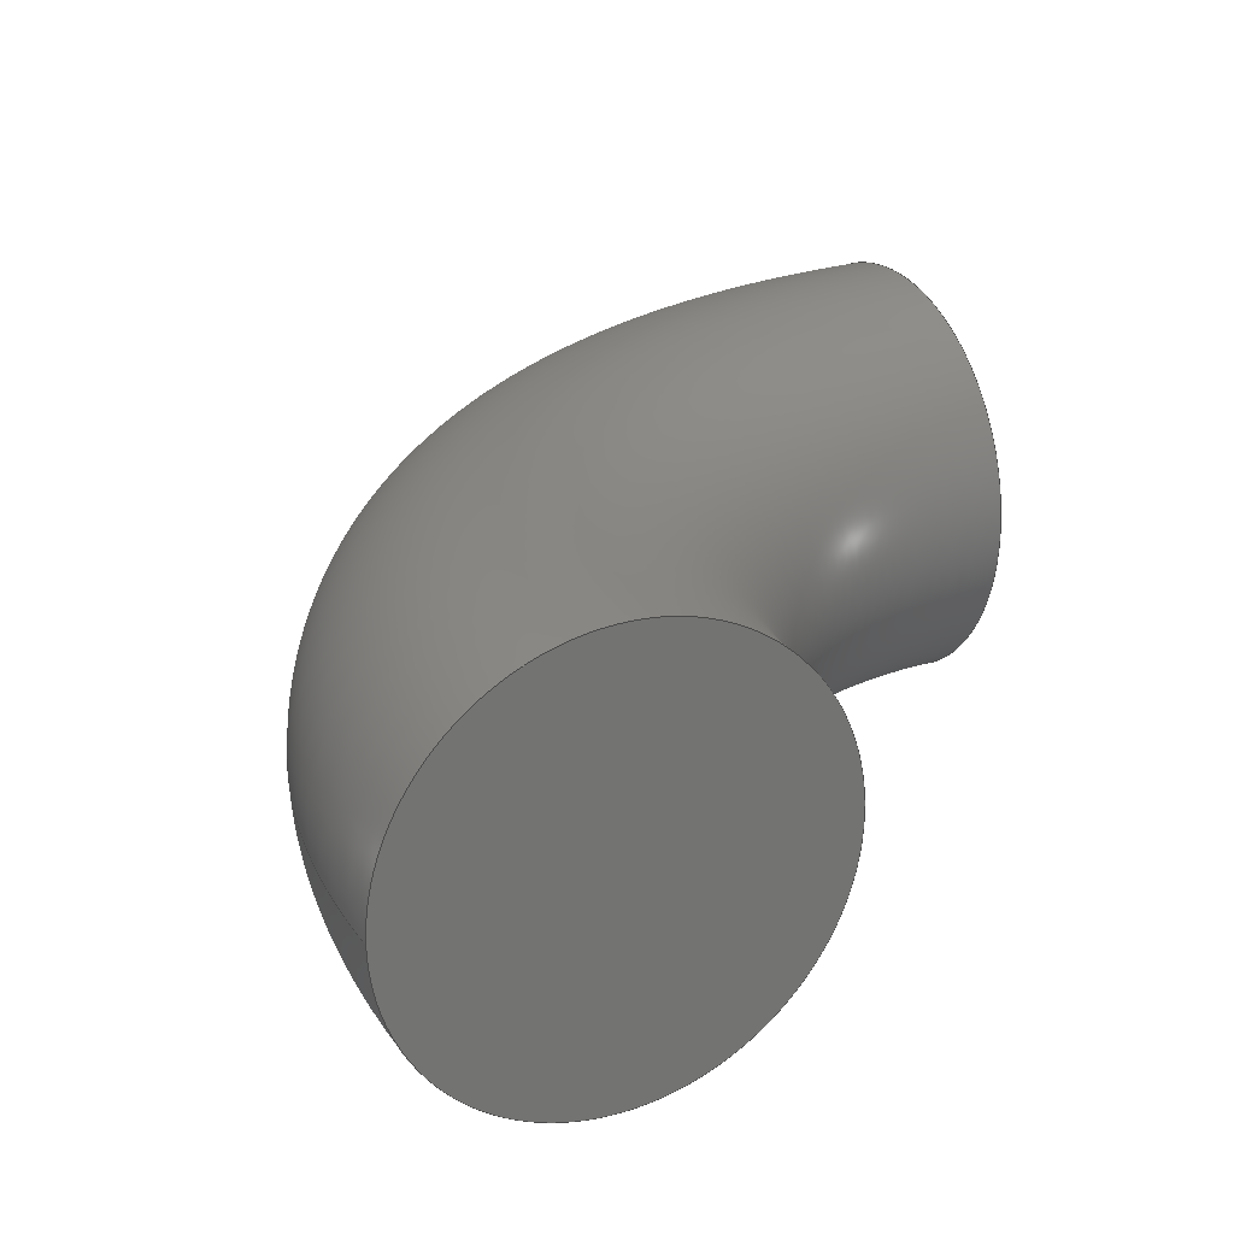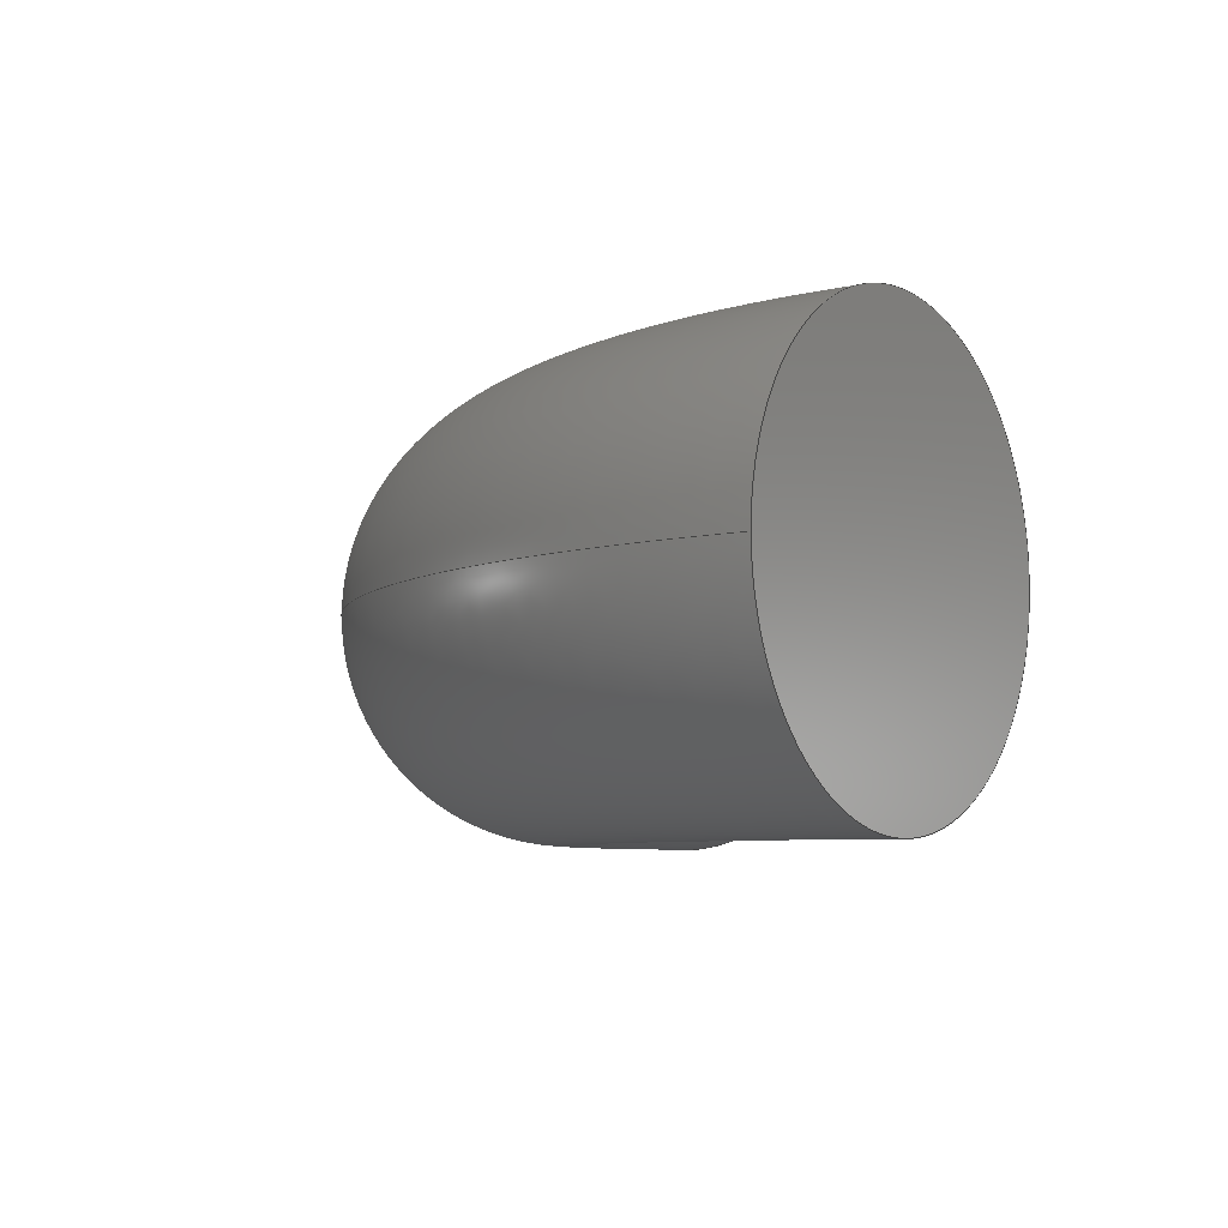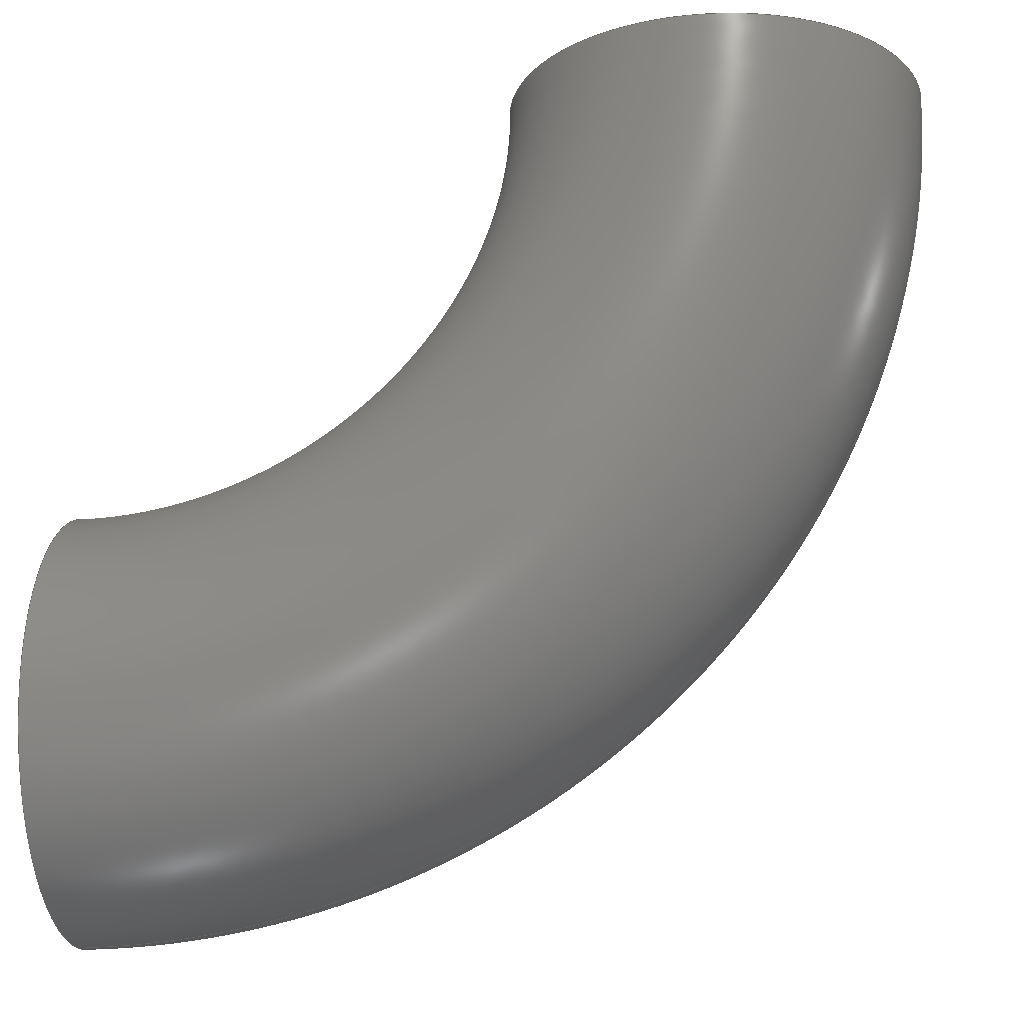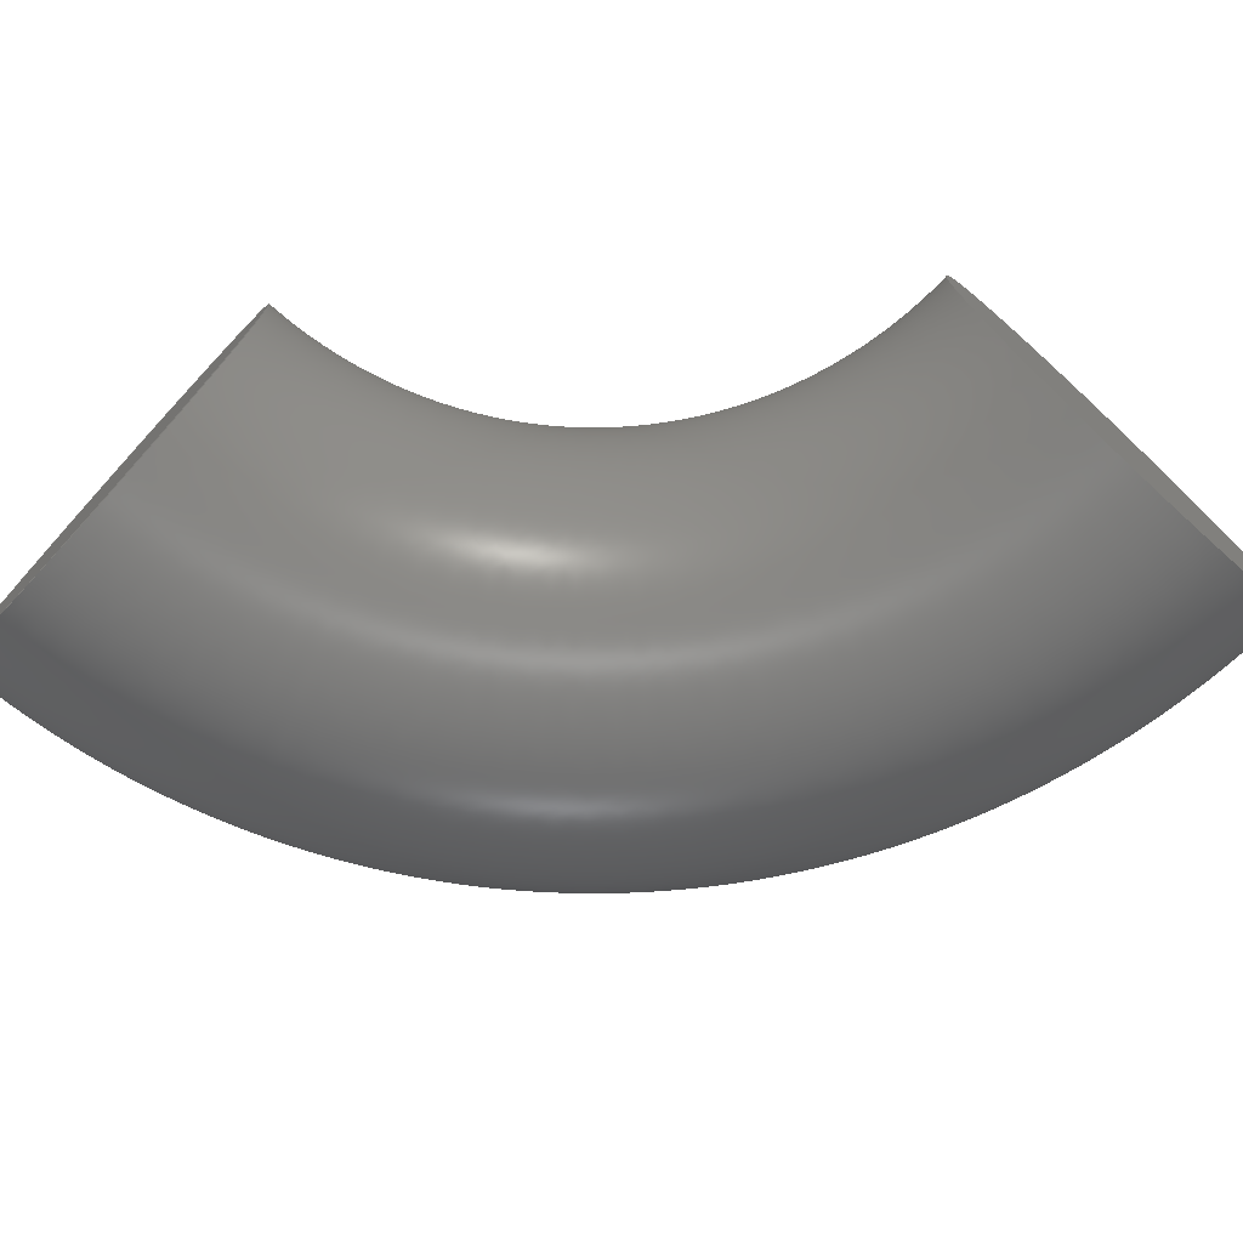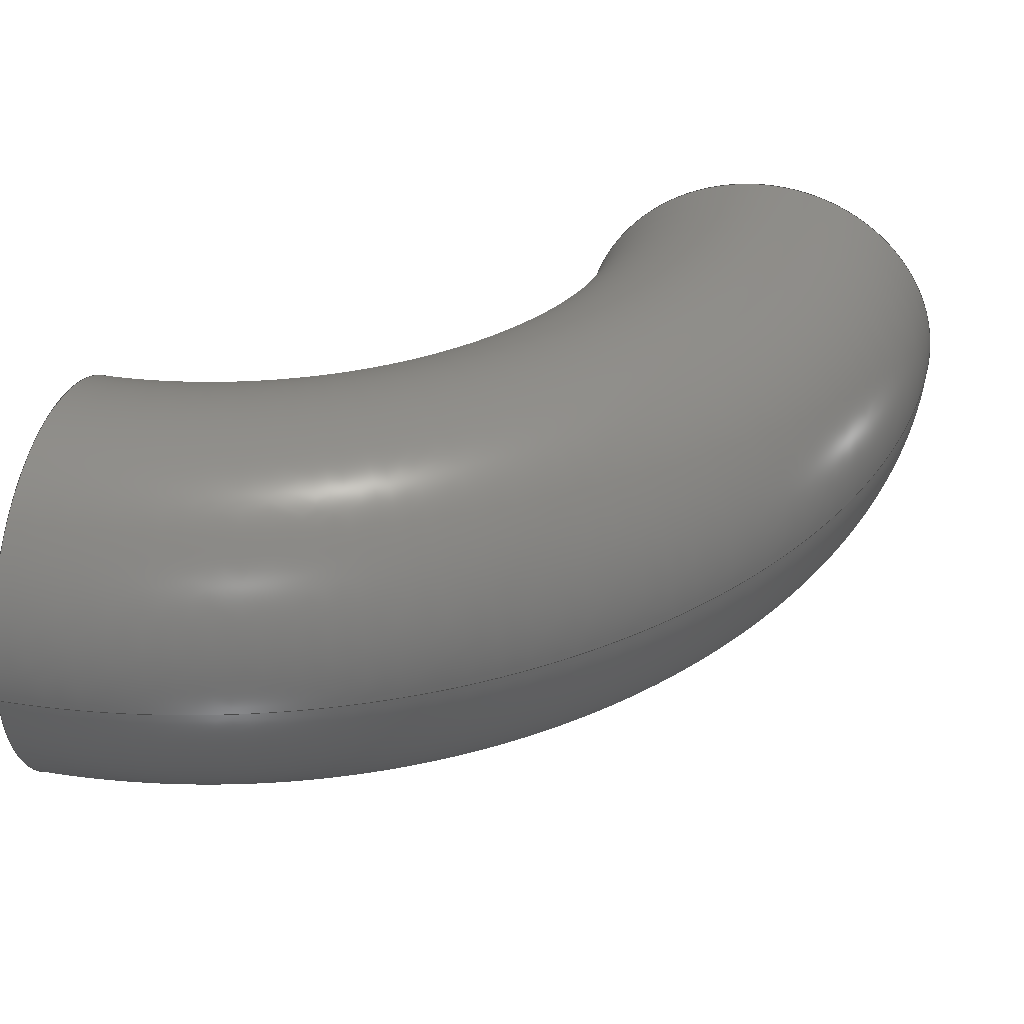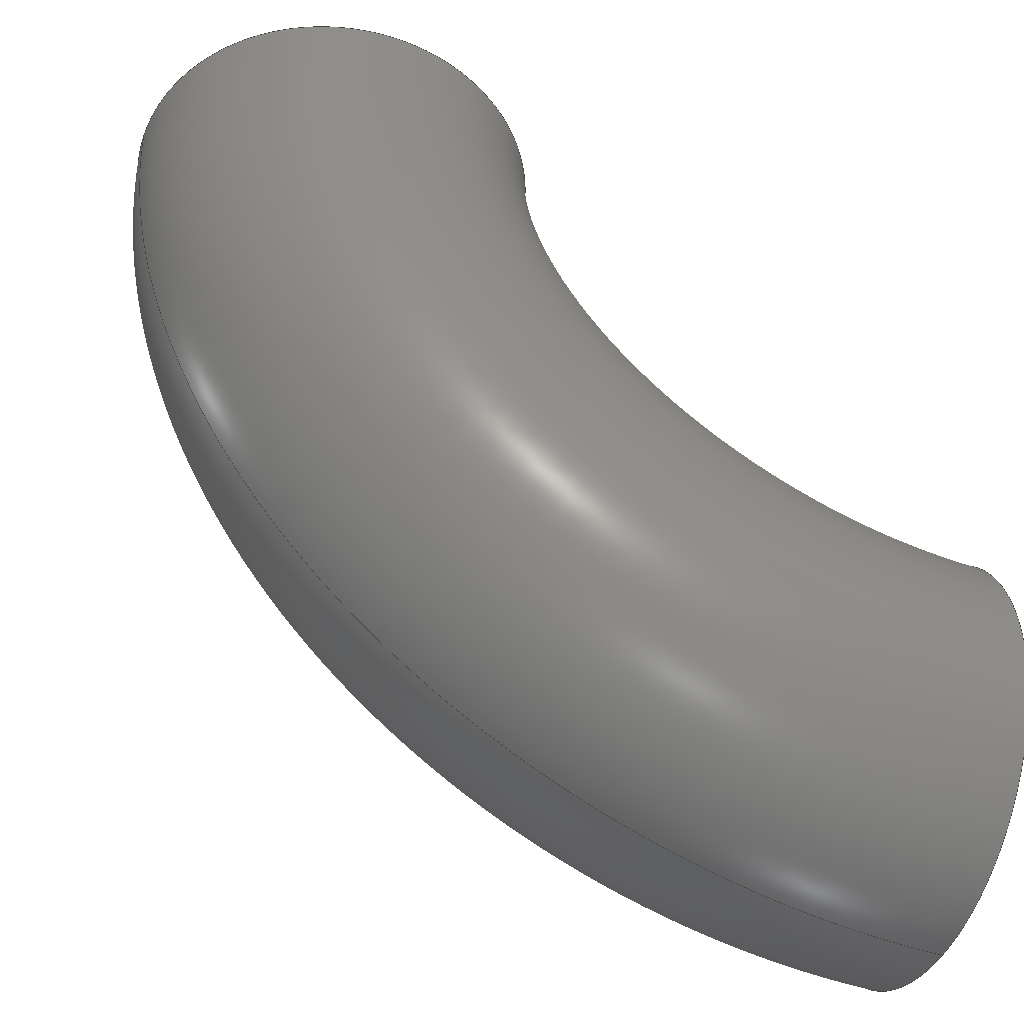
<metadata>
{"format":"step","ext":"step","renderer":"f3d","projection":"perspective","resolution":1024,"background":"white","views":[{"elev":24.5,"azim":-117.4,"up":"+Y"},{"elev":-5.6,"azim":-144.2,"up":"+Y"},{"elev":-17.9,"azim":7.7,"up":"+Z"},{"elev":-73.5,"azim":-42.6,"up":"+Y"},{"elev":35.9,"azim":103.0,"up":"+Y"},{"elev":-45.4,"azim":158.8,"up":"+Z"}]}
</metadata>
<code>
ISO-10303-21;
DATA;
#1 = (
  LENGTH_UNIT()
  NAMED_UNIT(*)
  SI_UNIT($, .METRE.)
);
#2 = UNCERTAINTY_MEASURE_WITH_UNIT(1e-05, #1, 'DISTANCE_ACCURACY_VALUE', $);
#3 = (
  GEOMETRIC_REPRESENTATION_CONTEXT(3)
  GLOBAL_UNCERTAINTY_ASSIGNED_CONTEXT((#2))
  GLOBAL_UNIT_ASSIGNED_CONTEXT((#1))
  REPRESENTATION_CONTEXT('', '3D')
);
#4 = CARTESIAN_POINT('NONE', (1.016, 0, -0));
#5 = VERTEX_POINT('NONE', #4);
#6 = CARTESIAN_POINT('NONE', (6.221e-17, 0, -1.016));
#7 = VERTEX_POINT('NONE', #6);
#8 = DIRECTION('NONE', (1, 0, -0));
#9 = DIRECTION('NONE', (0, 1, 0));
#10 = CARTESIAN_POINT('NONE', (0, 0, -0));
#11 = AXIS2_PLACEMENT_3D('NONE', #10, #9, #8);
#12 = CIRCLE('NONE', #11, 1.016);
#13 = DIRECTION('NONE', (0, 0, -1));
#14 = DIRECTION('NONE', (1, 0, 0));
#15 = CARTESIAN_POINT('NONE', (0, 0, -0.762));
#16 = AXIS2_PLACEMENT_3D('NONE', #15, #14, #13);
#17 = CIRCLE('NONE', #16, 0.254);
#18 = DIRECTION('NONE', (1, 0, -0));
#19 = DIRECTION('NONE', (0, 0, -1));
#20 = CARTESIAN_POINT('NONE', (0.762, 0, -0));
#21 = AXIS2_PLACEMENT_3D('NONE', #20, #19, #18);
#22 = CIRCLE('NONE', #21, 0.254);
#23 = EDGE_CURVE('NONE', #5, #7, #12, .T.);
#24 = EDGE_CURVE('NONE', #7, #7, #17, .T.);
#25 = EDGE_CURVE('NONE', #5, #5, #22, .T.);
#26 = CARTESIAN_POINT('NONE', (0, 0, -0));
#27 = DIRECTION('NONE', (0, 1, 0));
#28 = DIRECTION('NONE', (1, 0, -0));
#29 = AXIS2_PLACEMENT_3D('NONE', #26, #27, #28);
#30 = TOROIDAL_SURFACE('NONE', #29, 0.762, 0.254);
#31 = CARTESIAN_POINT('NONE', (0, 0, -0));
#32 = DIRECTION('NONE', (0, 0, 1));
#33 = AXIS2_PLACEMENT_3D('NONE', #31, #32, $);
#34 = PLANE('NONE', #33);
#35 = CARTESIAN_POINT('NONE', (0, 0, -0));
#36 = DIRECTION('NONE', (1, 0, 6.123e-17));
#37 = AXIS2_PLACEMENT_3D('NONE', #35, #36, $);
#38 = PLANE('NONE', #37);
#39 = ORIENTED_EDGE('NONE', *, *, #24, .T.);
#40 = ORIENTED_EDGE('NONE', *, *, #25, .T.);
#41 = EDGE_LOOP('NONE', (#39));
#42 = FACE_BOUND('NONE', #41, .T.);
#43 = EDGE_LOOP('NONE', (#40));
#44 = FACE_BOUND('NONE', #43, .T.);
#45 = ADVANCED_FACE('NONE', (#42, #44), #30, .T.);
#46 = ORIENTED_EDGE('NONE', *, *, #25, .F.);
#47 = EDGE_LOOP('NONE', (#46));
#48 = FACE_BOUND('NONE', #47, .T.);
#49 = ADVANCED_FACE('NONE', (#48), #34, .T.);
#50 = ORIENTED_EDGE('NONE', *, *, #24, .F.);
#51 = EDGE_LOOP('NONE', (#50));
#52 = FACE_BOUND('NONE', #51, .T.);
#53 = ADVANCED_FACE('NONE', (#52), #38, .F.);
#54 = CLOSED_SHELL('NONE', (#45, #49, #53));
#55 = MANIFOLD_SOLID_BREP('NONE', #54);
#56 = APPLICATION_CONTEXT('configuration controlled 3D design of mechanical parts and assemblies');
#57 = PRODUCT_DEFINITION_CONTEXT('part definition', #56, 'design');
#58 = PRODUCT('UNIDENTIFIED_PRODUCT', 'NONE', $, ());
#59 = PRODUCT_DEFINITION_FORMATION('', $, #58);
#60 = PRODUCT_DEFINITION('design', $, #59, #57);
#61 = PRODUCT_DEFINITION_SHAPE('NONE', $, #60);
#62 = ADVANCED_BREP_SHAPE_REPRESENTATION('NONE', (#55), #3);
#63 = SHAPE_DEFINITION_REPRESENTATION(#61, #62);
ENDSEC;
END-ISO-10303-21;

</code>
